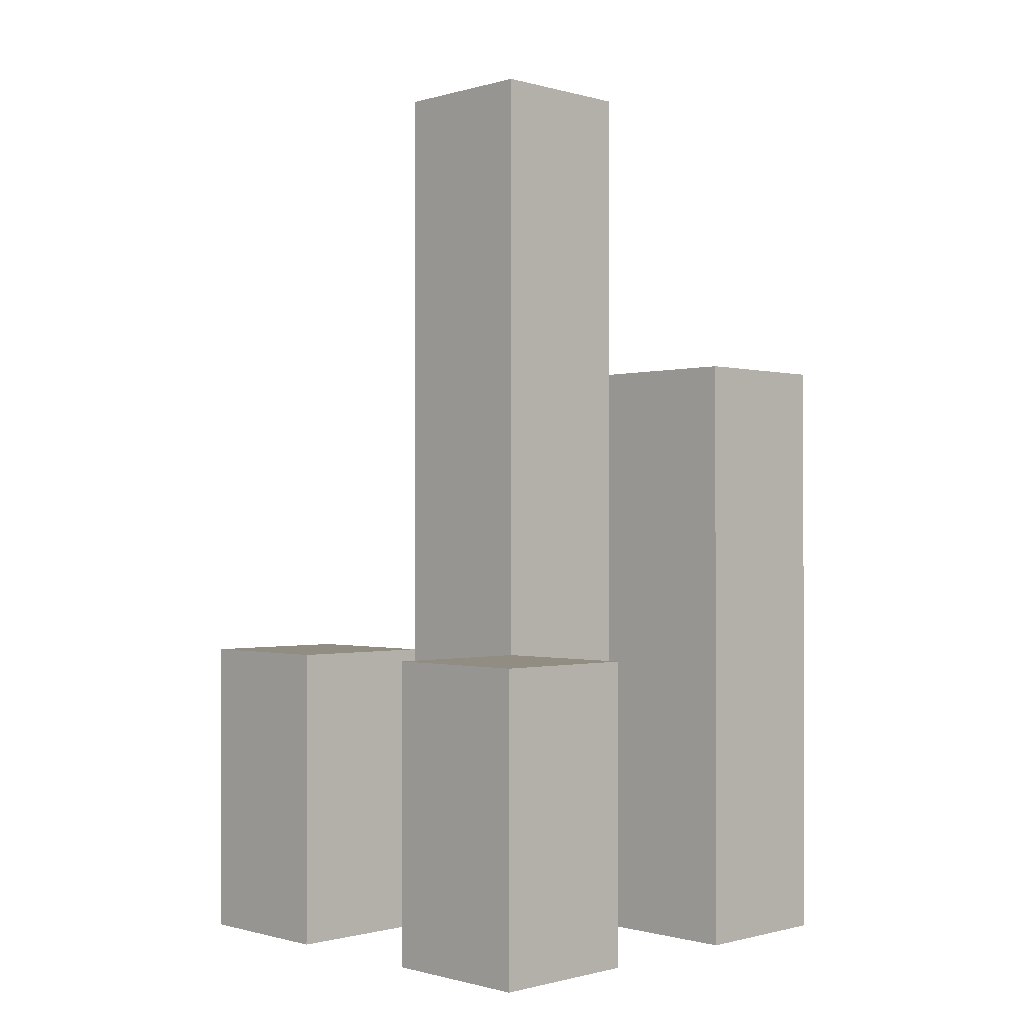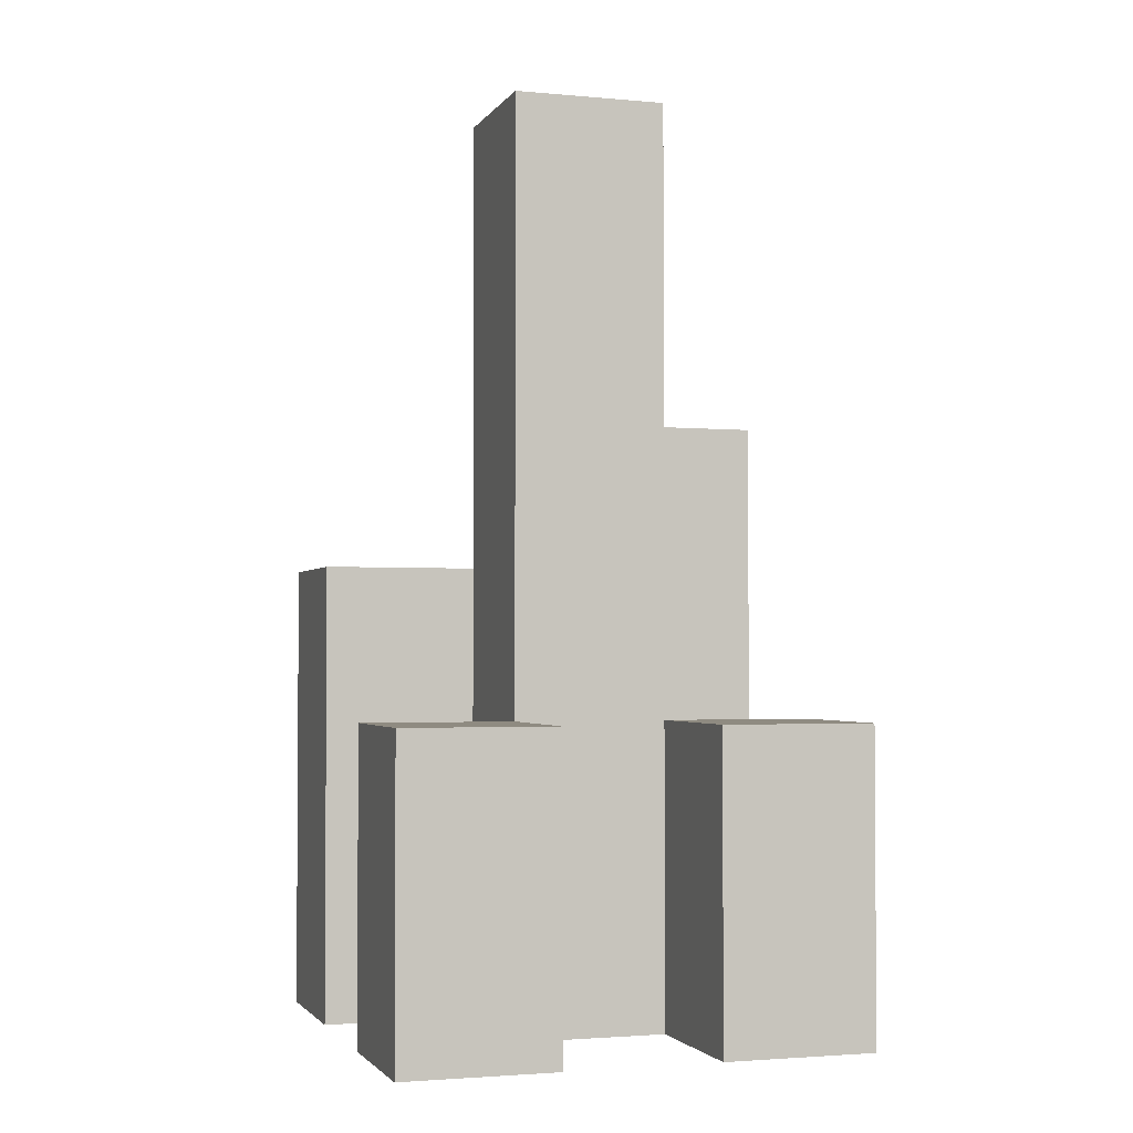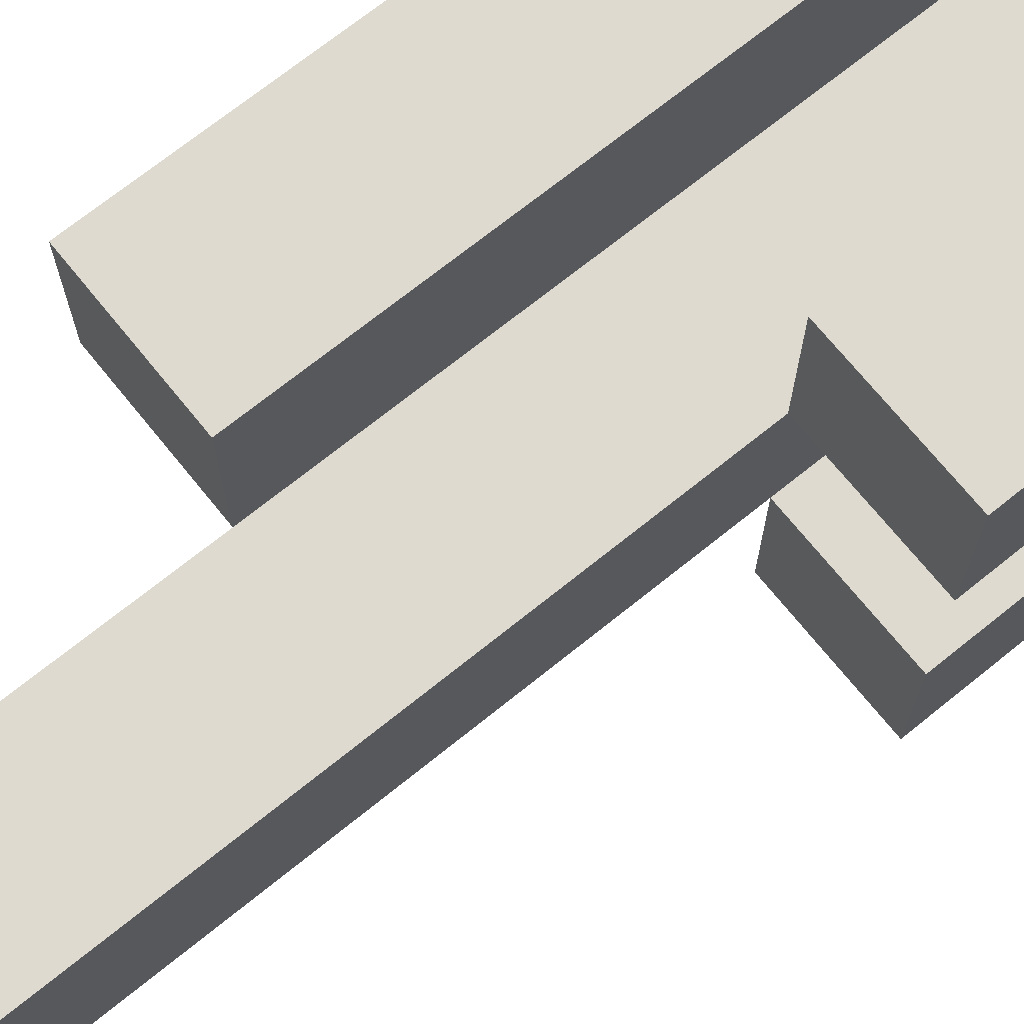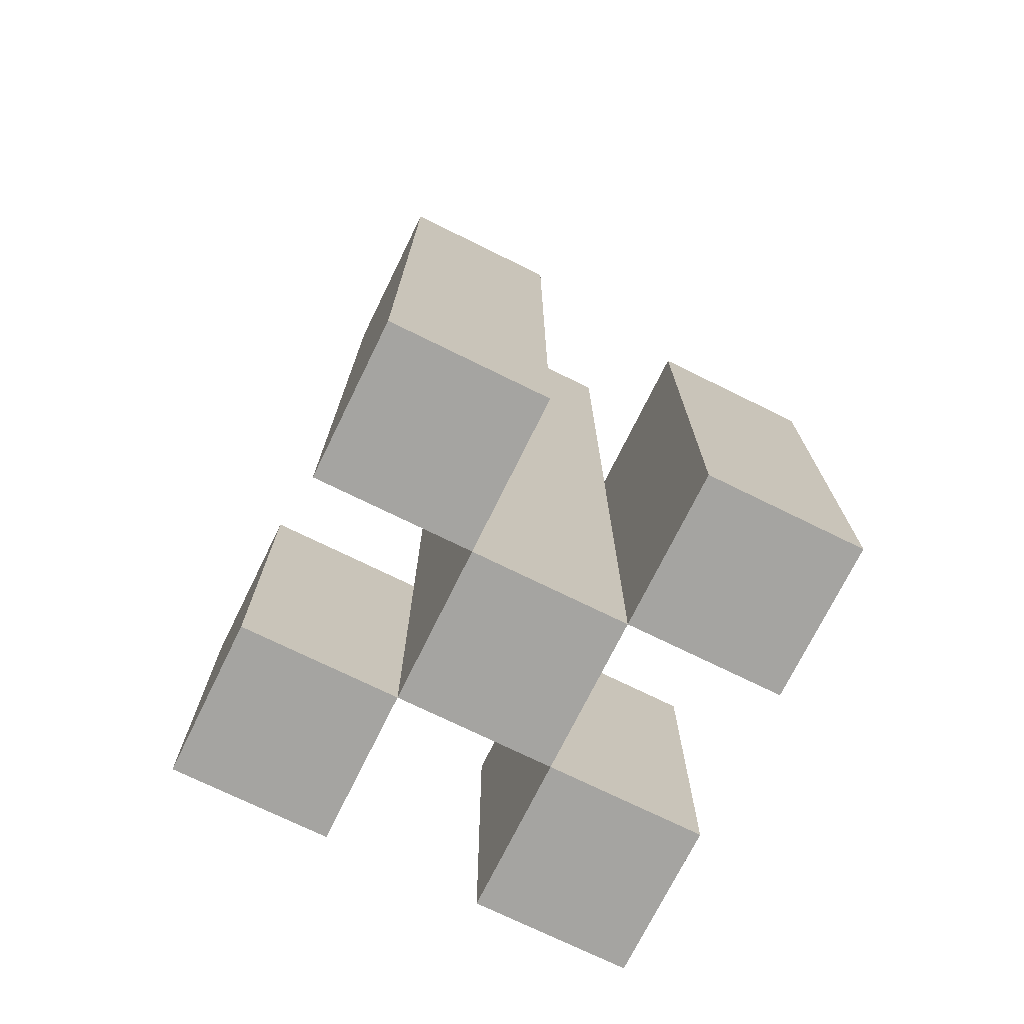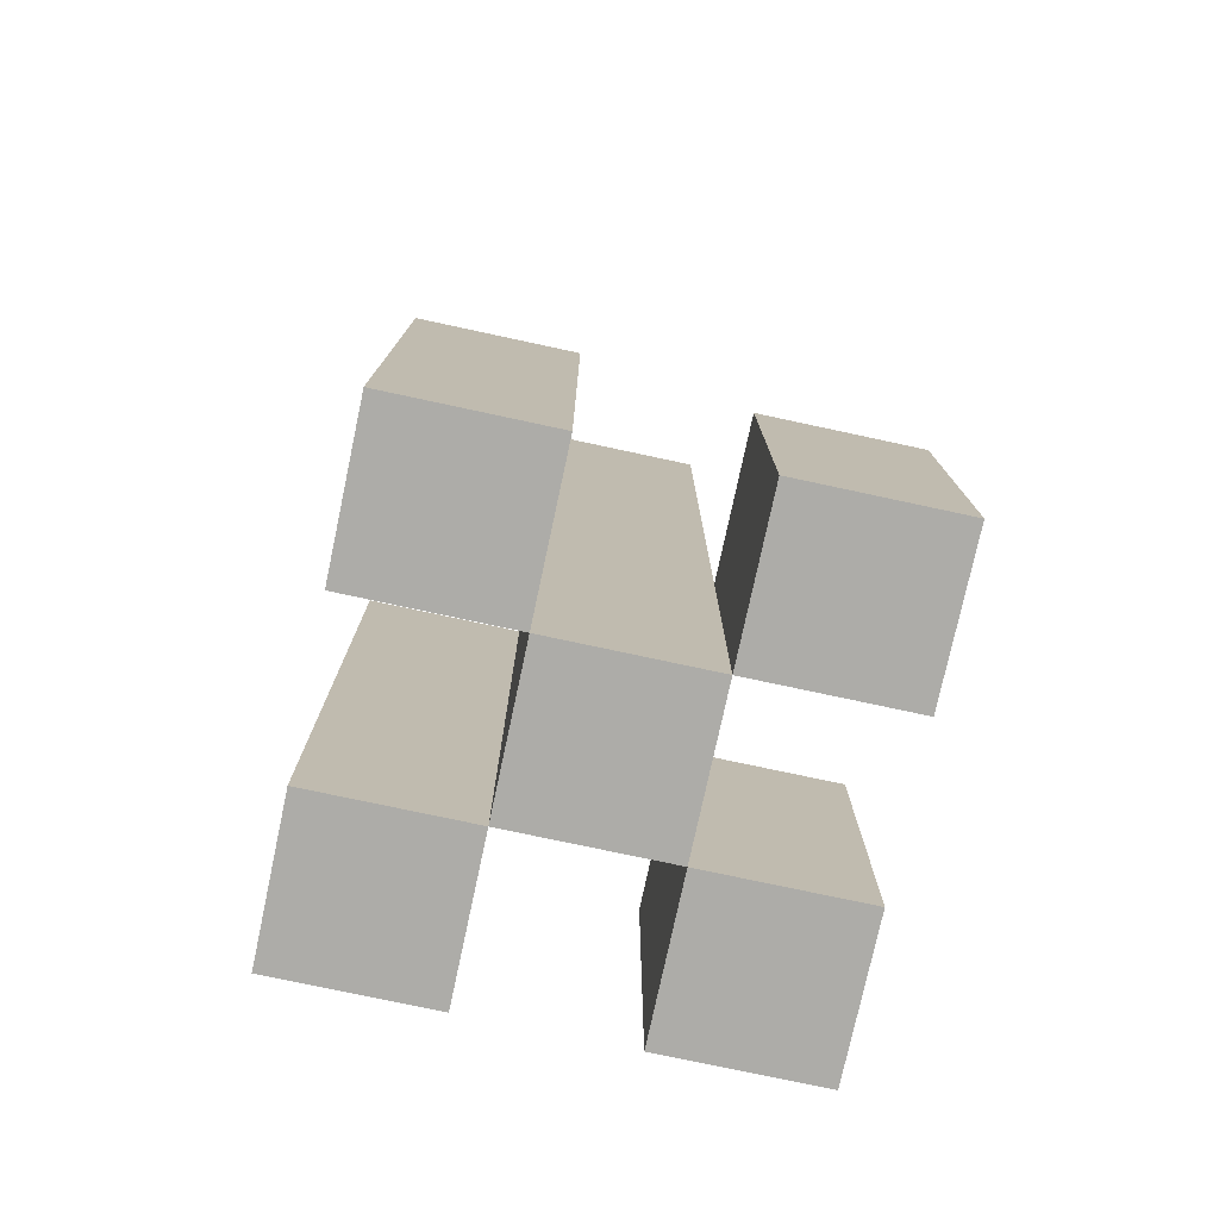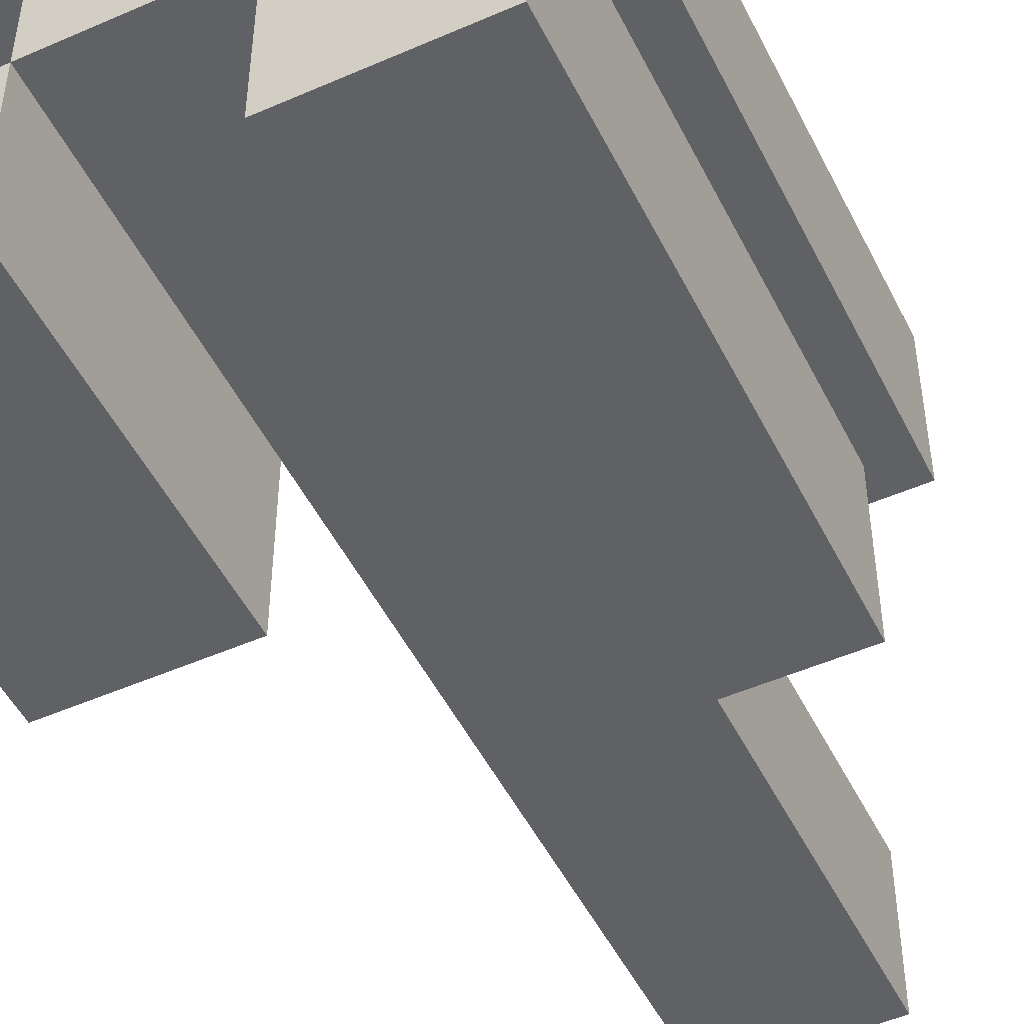
<metadata>
{"format":"obj","ext":"obj","renderer":"f3d","projection":"perspective","resolution":1024,"background":"white","views":[{"elev":-0.8,"azim":-44.5,"up":"+Y"},{"elev":-2.4,"azim":-107.7,"up":"+Y"},{"elev":70.7,"azim":-128.9,"up":"+Z"},{"elev":-73.2,"azim":63.8,"up":"+Y"},{"elev":-76.7,"azim":167.9,"up":"+Y"},{"elev":-49.8,"azim":25.8,"up":"+Z"}]}
</metadata>
<code>
o
v 16.1 0.9 40.8
v 16.1 0.9 40.7
v 16.1 0.9 40.6
v 16.1 0.9 40.5
v 16.1 1.1 40.8
v 16.1 1.1 40.7
v 16.1 1.1 40.6
v 16.1 1.1 40.5
v 16.2 0.9 40.7
v 16.2 0.9 40.6
v 16.2 1.1 40.7
v 16.2 1.1 40.6
v 16.2 1.5 40.7
v 16.2 1.5 40.6
v 16.3 0.9 40.8
v 16.3 0.9 40.7
v 16.3 0.9 40.6
v 16.3 0.9 40.5
v 16.3 1.2 40.6
v 16.3 1.2 40.5
v 16.3 1.3 40.8
v 16.3 1.3 40.7
v 16.2 0.9 40.8
v 16.2 0.9 40.7
v 16.2 0.9 40.6
v 16.2 0.9 40.5
v 16.2 1.1 40.8
v 16.2 1.1 40.7
v 16.2 1.1 40.6
v 16.2 1.1 40.5
v 16.3 0.9 40.7
v 16.3 0.9 40.6
v 16.3 1.2 40.6
v 16.3 1.3 40.7
v 16.3 1.5 40.7
v 16.3 1.5 40.6
v 16.4 0.9 40.8
v 16.4 0.9 40.7
v 16.4 0.9 40.6
v 16.4 0.9 40.5
v 16.4 1.2 40.6
v 16.4 1.2 40.5
v 16.4 1.3 40.8
v 16.4 1.3 40.7
v 16.1 0.9 40.8
v 16.1 1.1 40.8
v 16.2 0.9 40.8
v 16.2 1.1 40.8
v 16.3 0.9 40.8
v 16.3 1.3 40.8
v 16.4 0.9 40.8
v 16.4 1.3 40.8
v 16.2 0.9 40.7
v 16.2 1.1 40.7
v 16.2 1.5 40.7
v 16.3 0.9 40.7
v 16.3 1.3 40.7
v 16.3 1.5 40.7
v 16.1 0.9 40.6
v 16.1 1.1 40.6
v 16.2 0.9 40.6
v 16.2 1.1 40.6
v 16.3 0.9 40.6
v 16.3 1.2 40.6
v 16.4 0.9 40.6
v 16.4 1.2 40.6
v 16.1 0.9 40.7
v 16.1 1.1 40.7
v 16.2 0.9 40.7
v 16.2 1.1 40.7
v 16.3 0.9 40.7
v 16.3 1.3 40.7
v 16.4 0.9 40.7
v 16.4 1.3 40.7
v 16.2 0.9 40.6
v 16.2 1.1 40.6
v 16.2 1.5 40.6
v 16.3 0.9 40.6
v 16.3 1.2 40.6
v 16.3 1.5 40.6
v 16.1 0.9 40.5
v 16.1 1.1 40.5
v 16.2 0.9 40.5
v 16.2 1.1 40.5
v 16.3 0.9 40.5
v 16.3 1.2 40.5
v 16.4 0.9 40.5
v 16.4 1.2 40.5
v 16.1 0.9 40.8
v 16.2 0.9 40.8
v 16.3 0.9 40.8
v 16.4 0.9 40.8
v 16.1 0.9 40.7
v 16.2 0.9 40.7
v 16.3 0.9 40.7
v 16.4 0.9 40.7
v 16.1 0.9 40.6
v 16.2 0.9 40.6
v 16.3 0.9 40.6
v 16.4 0.9 40.6
v 16.1 0.9 40.5
v 16.2 0.9 40.5
v 16.3 0.9 40.5
v 16.4 0.9 40.5
v 16.1 1.1 40.8
v 16.2 1.1 40.8
v 16.1 1.1 40.7
v 16.2 1.1 40.7
v 16.1 1.1 40.6
v 16.2 1.1 40.6
v 16.1 1.1 40.5
v 16.2 1.1 40.5
v 16.3 1.2 40.6
v 16.4 1.2 40.6
v 16.3 1.2 40.5
v 16.4 1.2 40.5
v 16.3 1.3 40.8
v 16.4 1.3 40.8
v 16.3 1.3 40.7
v 16.4 1.3 40.7
v 16.2 1.5 40.7
v 16.3 1.5 40.7
v 16.2 1.5 40.6
v 16.3 1.5 40.6
f 5 2 1
f 6 2 5
f 7 4 3
f 8 4 7
f 11 10 9
f 12 10 11
f 13 12 11
f 14 12 13
f 19 18 17
f 20 18 19
f 21 16 15
f 22 16 21
f 23 24 27
f 27 24 28
f 25 26 29
f 29 26 30
f 31 32 33
f 31 33 34
f 34 33 35
f 35 33 36
f 39 40 41
f 41 40 42
f 37 38 43
f 43 38 44
f 47 46 45
f 48 46 47
f 51 50 49
f 52 50 51
f 56 54 53
f 56 55 54
f 57 55 56
f 58 55 57
f 61 60 59
f 62 60 61
f 65 64 63
f 66 64 65
f 67 68 69
f 69 68 70
f 71 72 73
f 73 72 74
f 75 76 78
f 76 77 78
f 78 77 79
f 79 77 80
f 81 82 83
f 83 82 84
f 85 86 87
f 87 86 88
f 93 90 89
f 94 90 93
f 95 92 91
f 96 92 95
f 98 95 94
f 99 95 98
f 101 98 97
f 102 98 101
f 103 100 99
f 104 100 103
f 105 106 107
f 107 106 108
f 109 110 111
f 111 110 112
f 113 114 115
f 115 114 116
f 117 118 119
f 119 118 120
f 121 122 123
f 123 122 124

</code>
